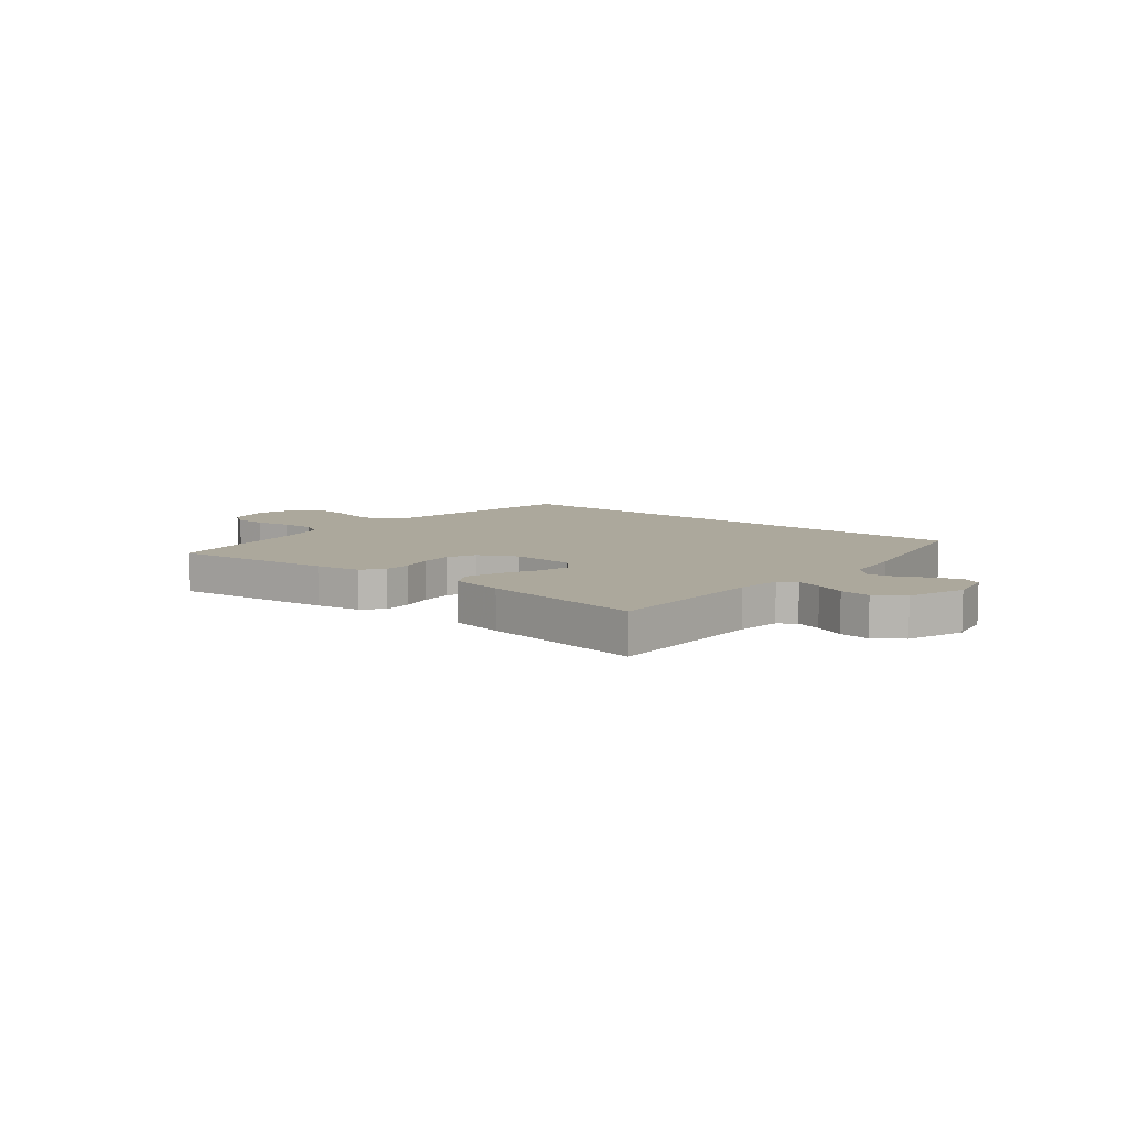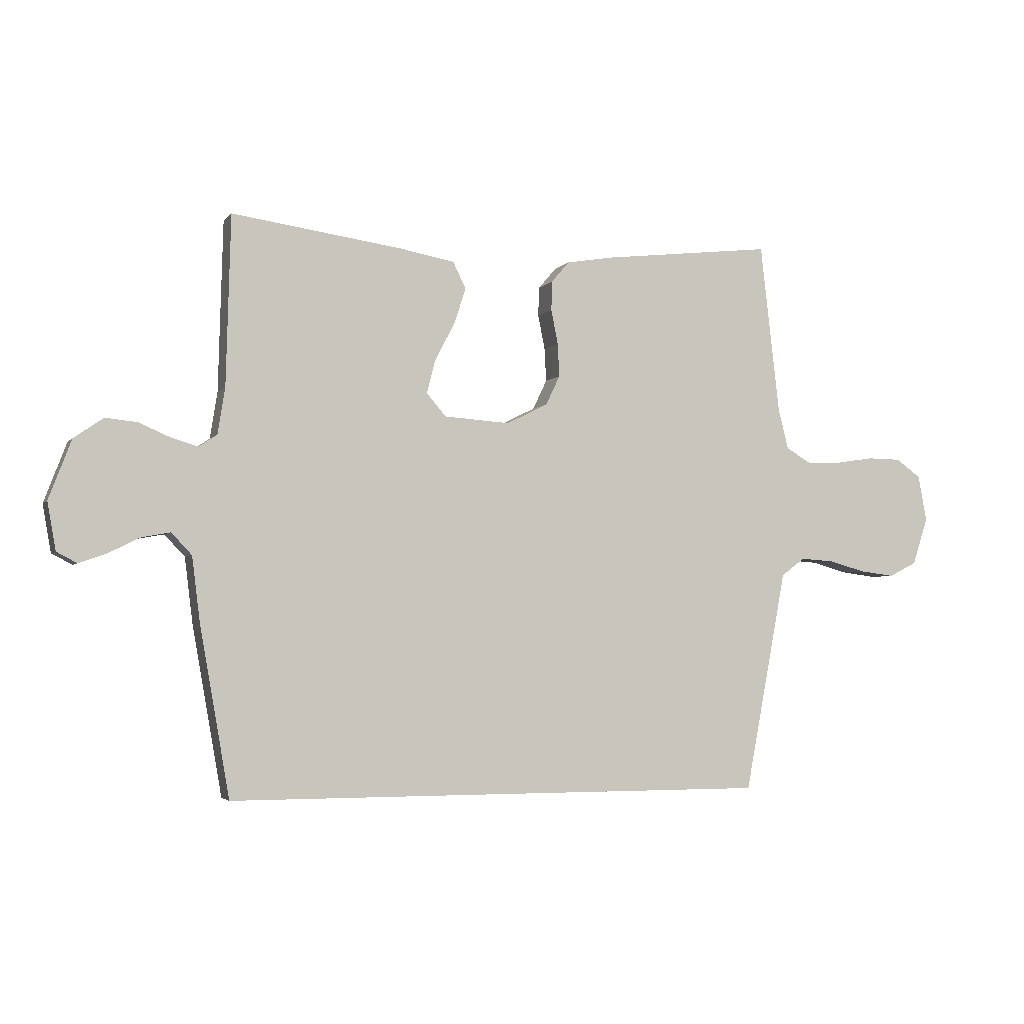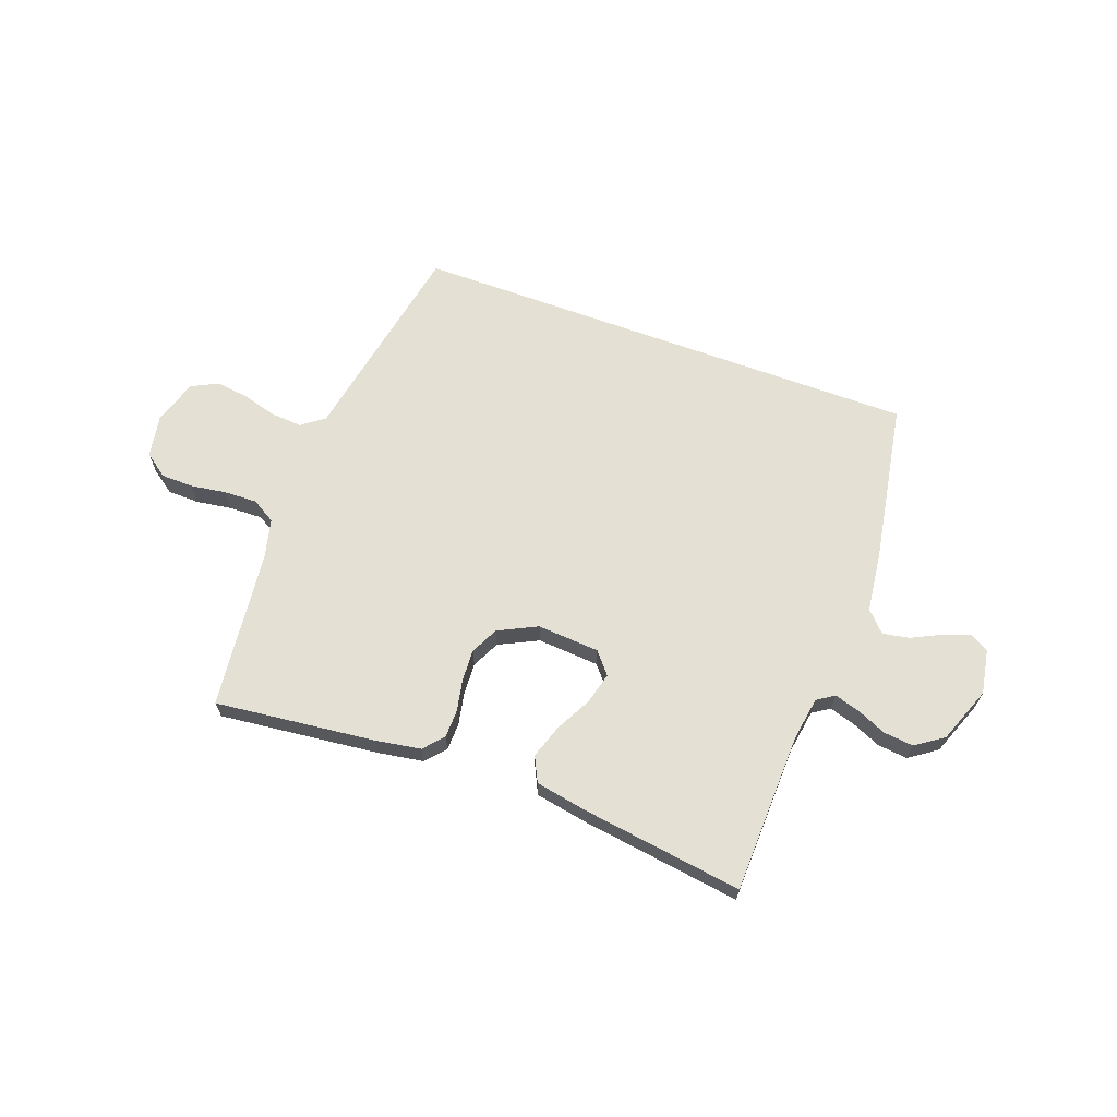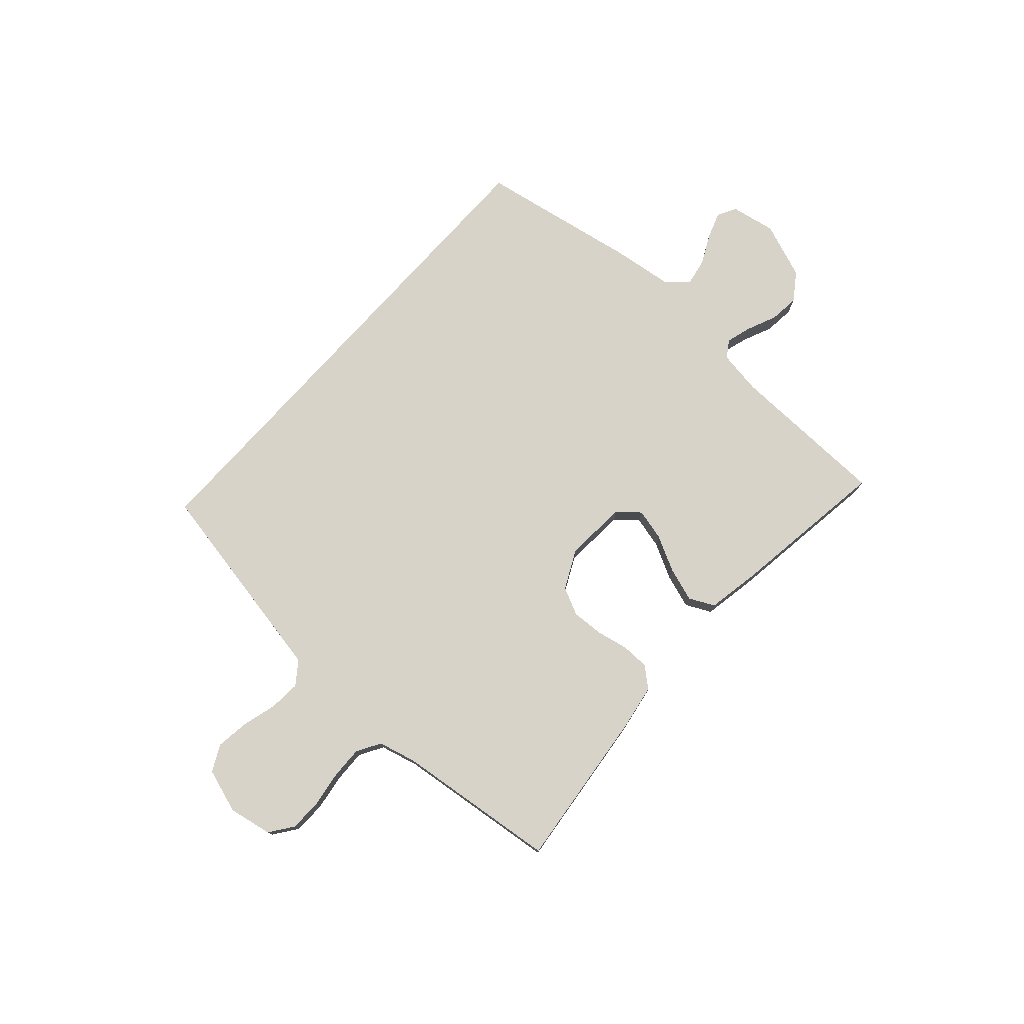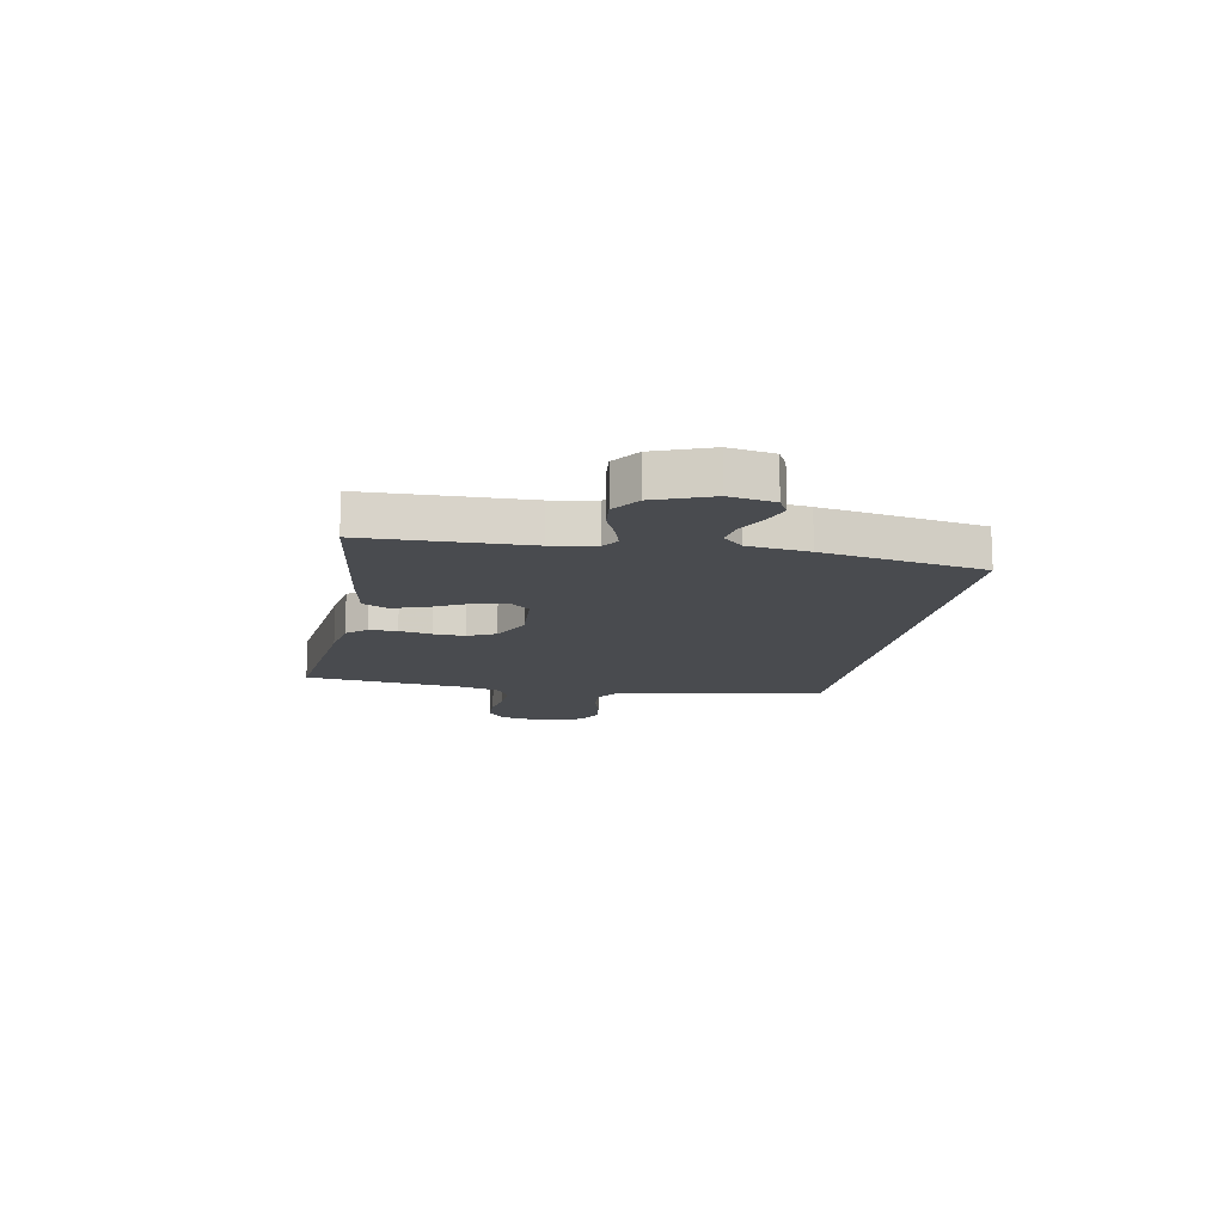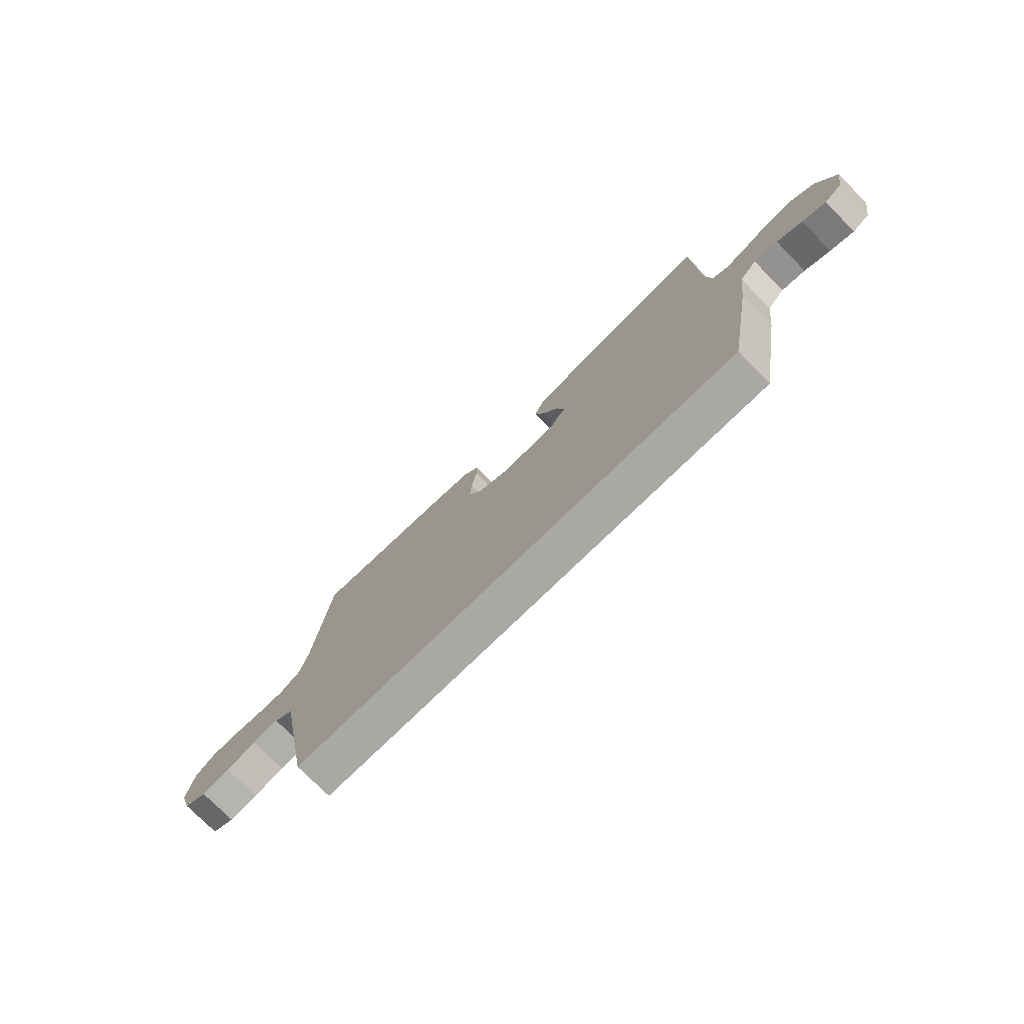
<metadata>
{"format":"obj","ext":"obj","renderer":"f3d","projection":"perspective","resolution":1024,"background":"white","views":[{"elev":8.5,"azim":38.4,"up":"+Y"},{"elev":-3.6,"azim":161.1,"up":"+Z"},{"elev":65.8,"azim":20.2,"up":"+Y"},{"elev":76.3,"azim":-48.1,"up":"+Y"},{"elev":-13.7,"azim":79.4,"up":"+Y"},{"elev":-75.0,"azim":44.5,"up":"+Z"}]}
</metadata>
<code>
v -0.466 0.07 -0.5
v -0.523 0.07 -0.2
v -0.54 0.07 -0.109
v -0.582 0.07 -0.078
v -0.64 0.07 -0.082
v -0.705 0.07 -0.1
v -0.767 0.07 -0.108
v -0.816 0.07 -0.083
v -0.843 0.07 0
v -0.828 0.07 0.081
v -0.784 0.07 0.113
v -0.724 0.07 0.114
v -0.658 0.07 0.104
v -0.596 0.07 0.102
v -0.552 0.07 0.128
v -0.534 0.07 0.2
v -0.5 0.07 0.5
v -0.2 0.07 0.466
v -0.116 0.07 0.452
v -0.084 0.07 0.415
v -0.083 0.07 0.363
v -0.095 0.07 0.303
v -0.098 0.07 0.244
v -0.073 0.07 0.192
v 0 0.07 0.156
v 0.116 0.07 0.164
v 0.15 0.07 0.204
v 0.135 0.07 0.263
v 0.1 0.07 0.33
v 0.079 0.07 0.393
v 0.102 0.07 0.44
v 0.2 0.07 0.458
v 0.5 0.07 0.5
v 0.508 0.07 0.2
v 0.521 0.07 0.118
v 0.553 0.07 0.097
v 0.6 0.07 0.111
v 0.655 0.07 0.135
v 0.711 0.07 0.141
v 0.763 0.07 0.105
v 0.803 0.07 0
v 0.788 0.07 -0.084
v 0.752 0.07 -0.103
v 0.702 0.07 -0.085
v 0.648 0.07 -0.058
v 0.598 0.07 -0.049
v 0.562 0.07 -0.087
v 0.548 0.07 -0.2
v 0.495 0.07 -0.5
v -0.466 0 -0.5
v -0.523 0 -0.2
v -0.54 0 -0.109
v -0.582 0 -0.078
v -0.64 0 -0.082
v -0.705 0 -0.1
v -0.767 0 -0.108
v -0.816 0 -0.083
v -0.843 0 0
v -0.828 0 0.081
v -0.784 0 0.113
v -0.724 0 0.114
v -0.658 0 0.104
v -0.596 0 0.102
v -0.552 0 0.128
v -0.534 0 0.2
v -0.5 0 0.5
v -0.2 0 0.466
v -0.116 0 0.452
v -0.084 0 0.415
v -0.083 0 0.363
v -0.095 0 0.303
v -0.098 0 0.244
v -0.073 0 0.192
v 0 0 0.156
v 0.116 0 0.164
v 0.15 0 0.204
v 0.135 0 0.263
v 0.1 0 0.33
v 0.079 0 0.393
v 0.102 0 0.44
v 0.2 0 0.458
v 0.5 0 0.5
v 0.508 0 0.2
v 0.521 0 0.118
v 0.553 0 0.097
v 0.6 0 0.111
v 0.655 0 0.135
v 0.711 0 0.141
v 0.763 0 0.105
v 0.803 0 0
v 0.788 0 -0.084
v 0.752 0 -0.103
v 0.702 0 -0.085
v 0.648 0 -0.058
v 0.598 0 -0.049
v 0.562 0 -0.087
v 0.548 0 -0.2
v 0.495 0 -0.5
f 1 2 3
f 49 1 3
f 48 49 3
f 47 48 3
f 46 47 3 4
f 43 44 45
f 42 43 45
f 41 42 45
f 40 41 45
f 39 40 45
f 38 39 45
f 37 38 45
f 36 37 45 46
f 35 36 46 4
f 32 33 34
f 31 32 34
f 30 31 34
f 29 30 34
f 28 29 34
f 27 28 34 35
f 26 27 35
f 35 4 5
f 26 35 5
f 25 26 5
f 20 21 22
f 19 20 22
f 18 19 22
f 17 18 22
f 16 17 22
f 15 16 22 23
f 14 15 23 24
f 11 12 13
f 10 11 13
f 9 10 13
f 8 9 13
f 7 8 13
f 6 7 13
f 5 6 13
f 5 13 14
f 5 14 24 25
f 52 51 50
f 52 50 98
f 52 98 97
f 52 97 96
f 53 52 96 95
f 94 93 92
f 94 92 91
f 94 91 90
f 94 90 89
f 94 89 88
f 94 88 87
f 94 87 86
f 95 94 86 85
f 53 95 85 84
f 83 82 81
f 83 81 80
f 83 80 79
f 83 79 78
f 83 78 77
f 84 83 77 76
f 84 76 75
f 54 53 84
f 54 84 75
f 54 75 74
f 71 70 69
f 71 69 68
f 71 68 67
f 71 67 66
f 71 66 65
f 72 71 65 64
f 73 72 64 63
f 62 61 60
f 62 60 59
f 62 59 58
f 62 58 57
f 62 57 56
f 62 56 55
f 62 55 54
f 63 62 54
f 74 73 63 54
f 1 50 51 2
f 2 51 52 3
f 3 52 53 4
f 4 53 54 5
f 5 54 55 6
f 6 55 56 7
f 7 56 57 8
f 8 57 58 9
f 9 58 59 10
f 10 59 60 11
f 11 60 61 12
f 12 61 62 13
f 13 62 63 14
f 14 63 64 15
f 15 64 65 16
f 16 65 66 17
f 17 66 67 18
f 18 67 68 19
f 19 68 69 20
f 20 69 70 21
f 21 70 71 22
f 22 71 72 23
f 23 72 73 24
f 24 73 74 25
f 25 74 75 26
f 26 75 76 27
f 27 76 77 28
f 28 77 78 29
f 29 78 79 30
f 30 79 80 31
f 31 80 81 32
f 32 81 82 33
f 33 82 83 34
f 34 83 84 35
f 35 84 85 36
f 36 85 86 37
f 37 86 87 38
f 38 87 88 39
f 39 88 89 40
f 40 89 90 41
f 41 90 91 42
f 42 91 92 43
f 43 92 93 44
f 44 93 94 45
f 45 94 95 46
f 46 95 96 47
f 47 96 97 48
f 48 97 98 49
f 49 98 50 1

</code>
